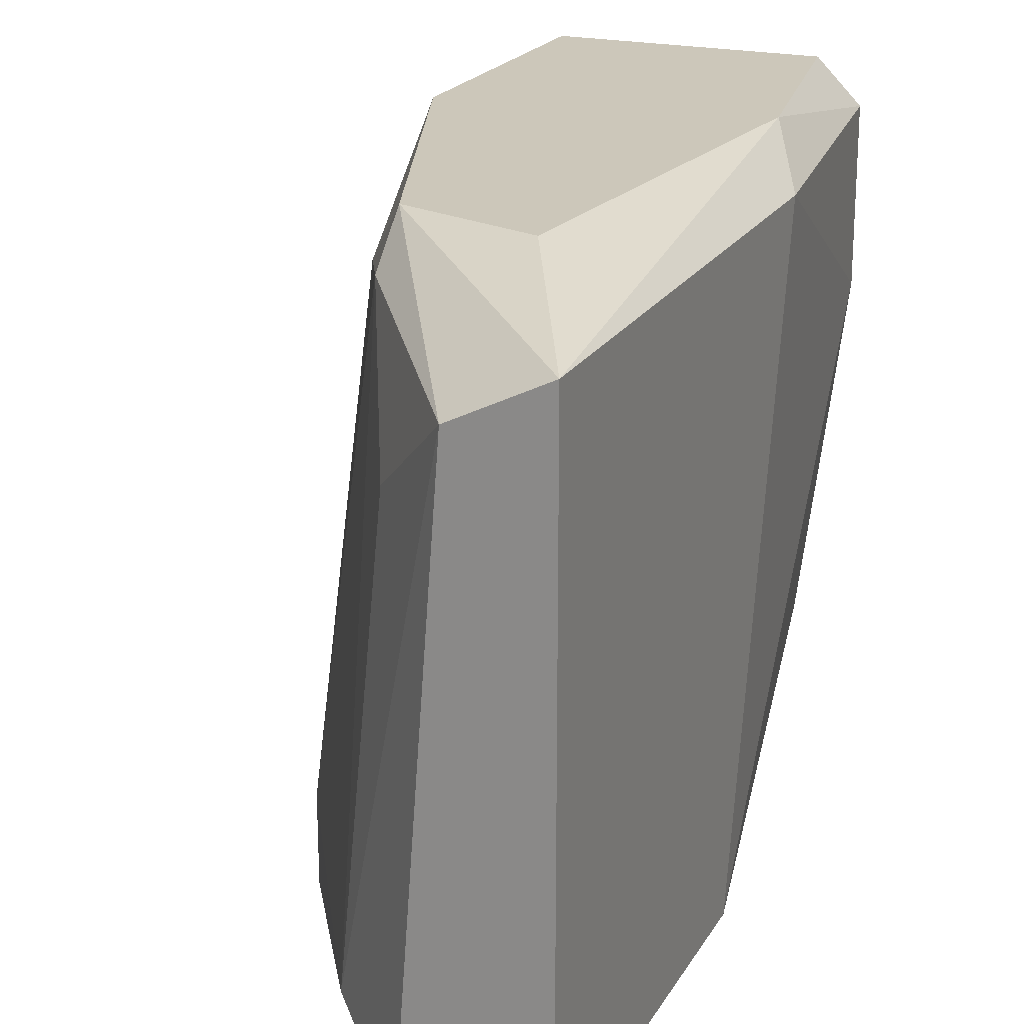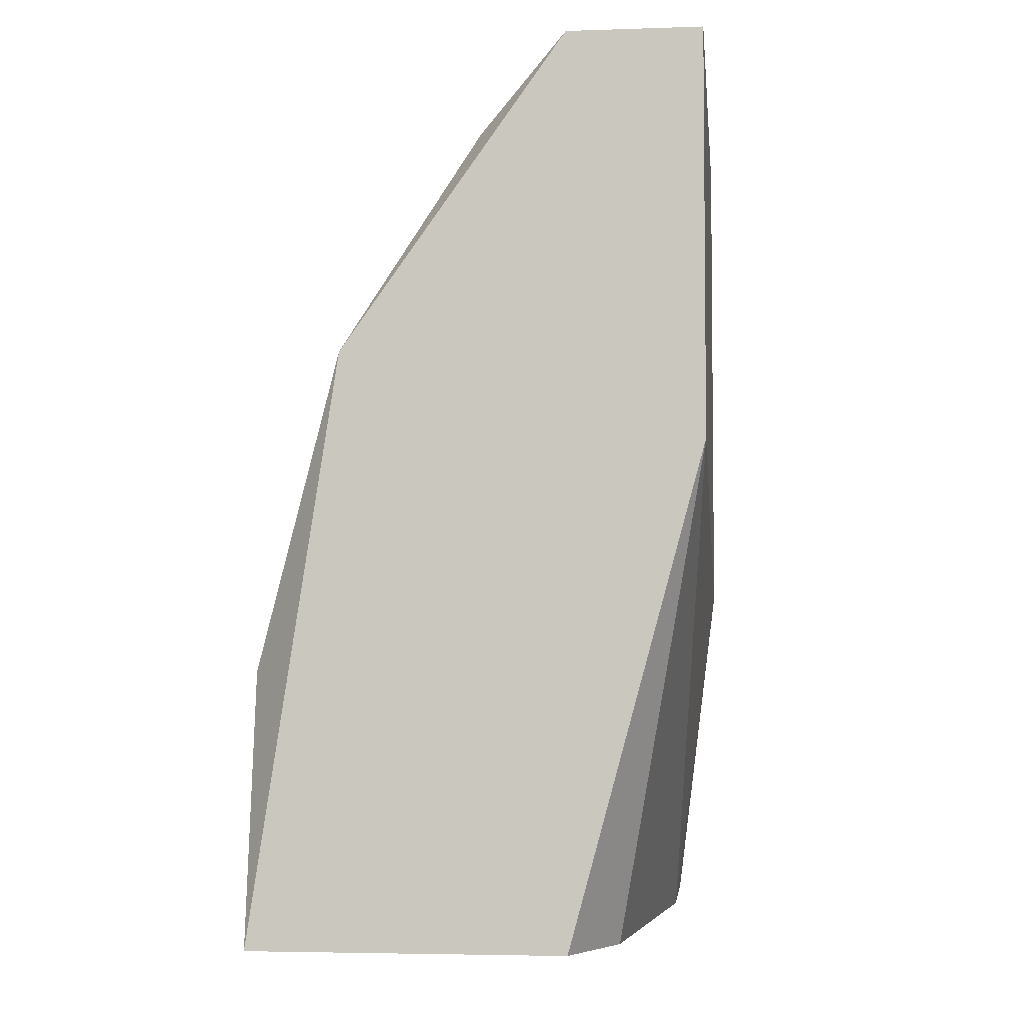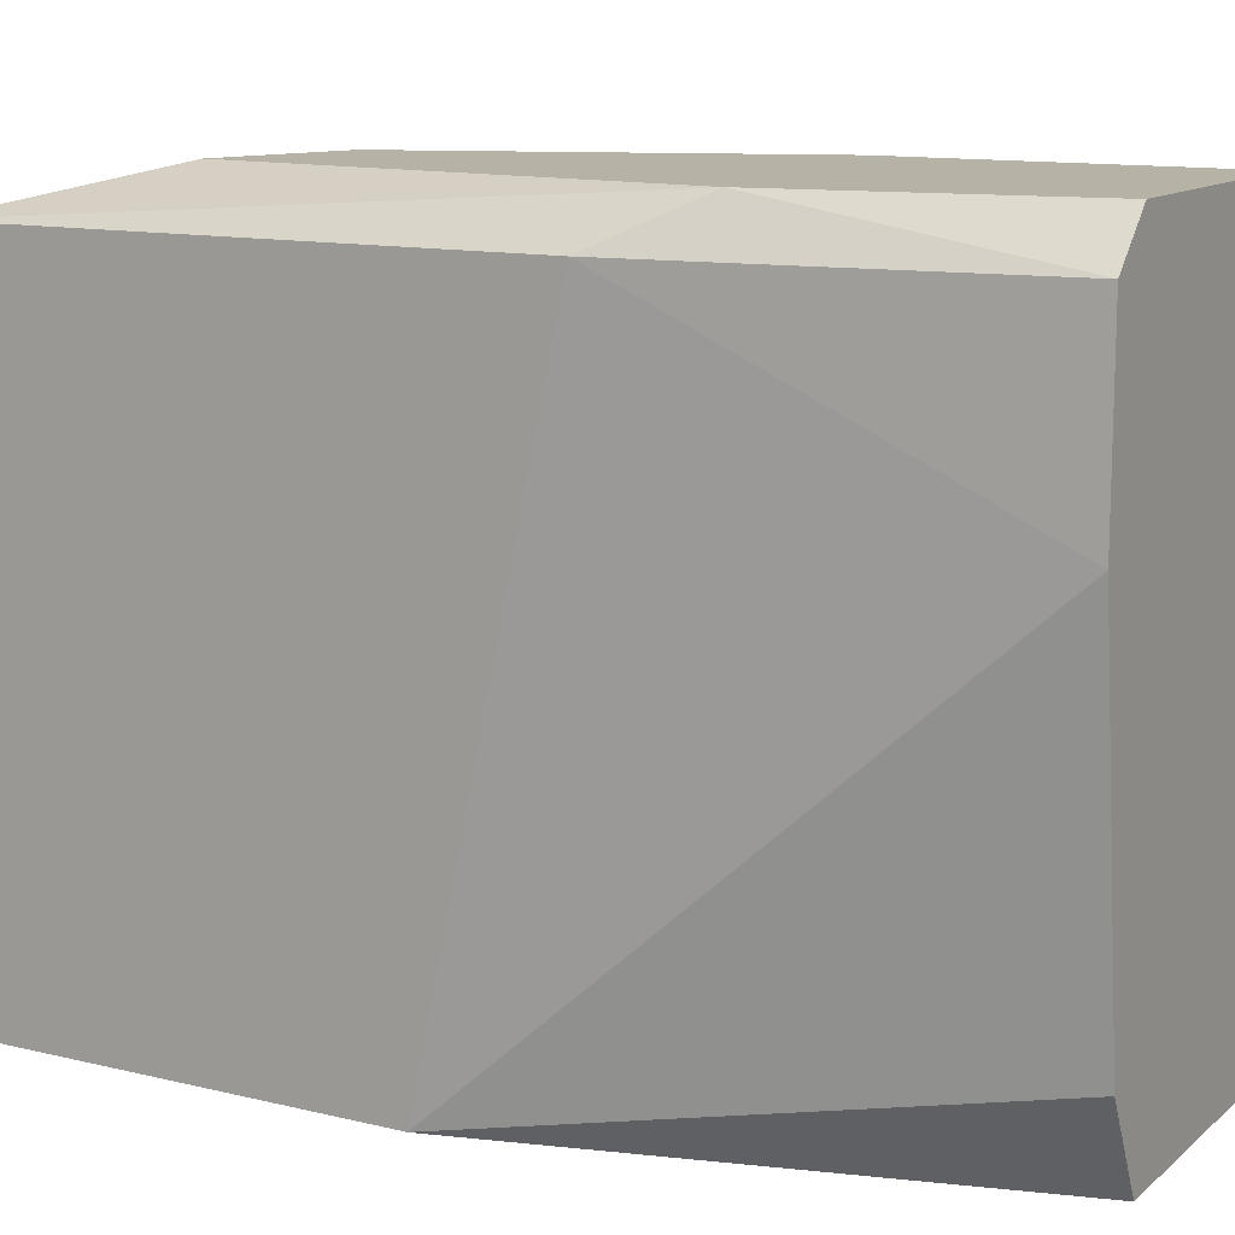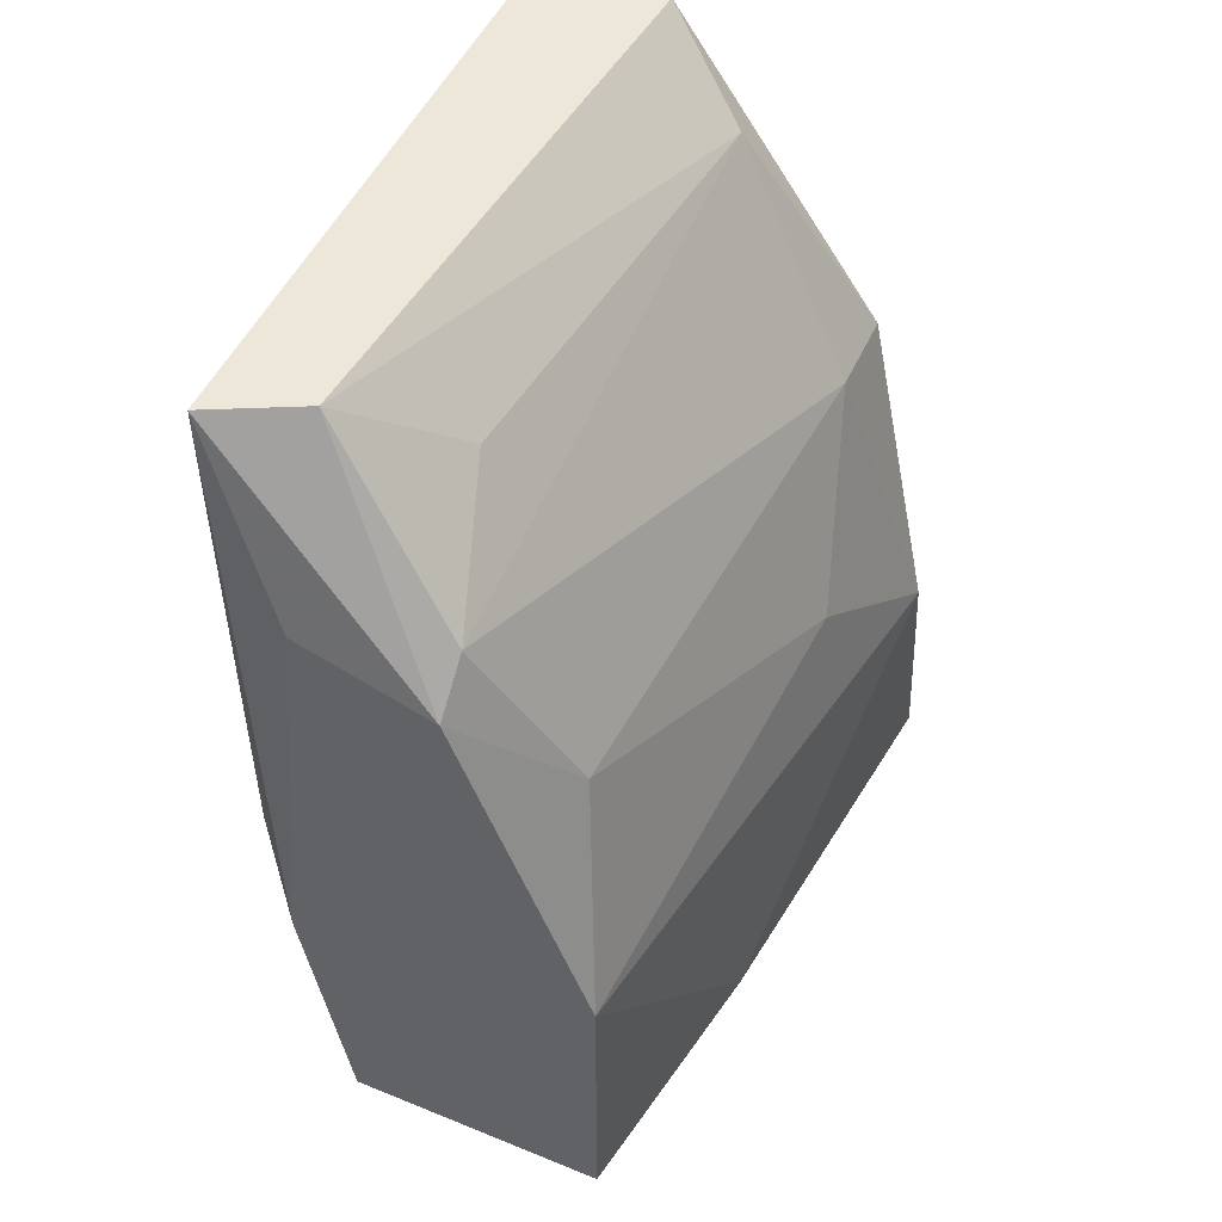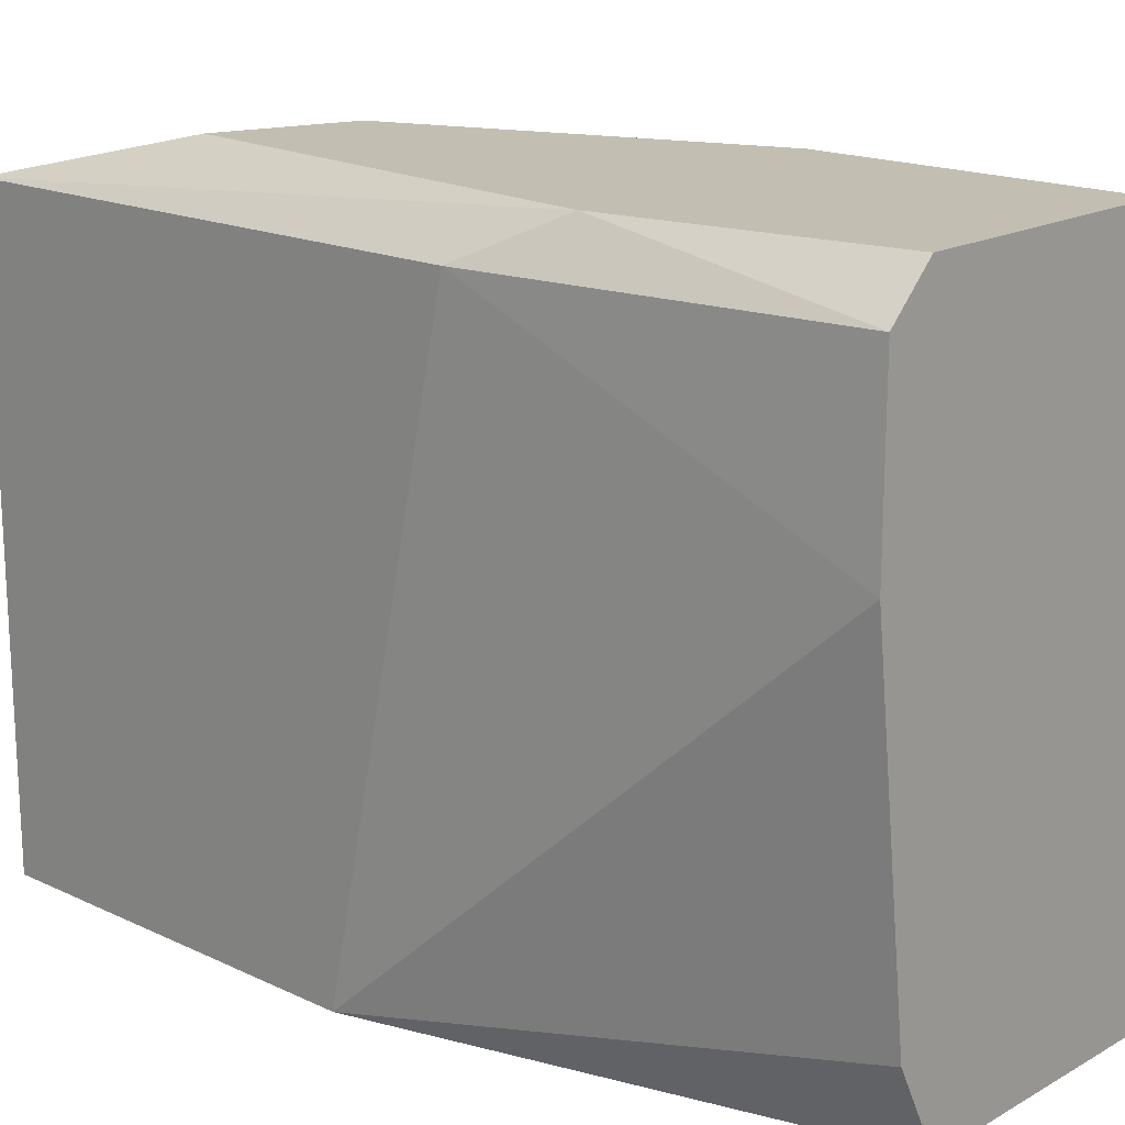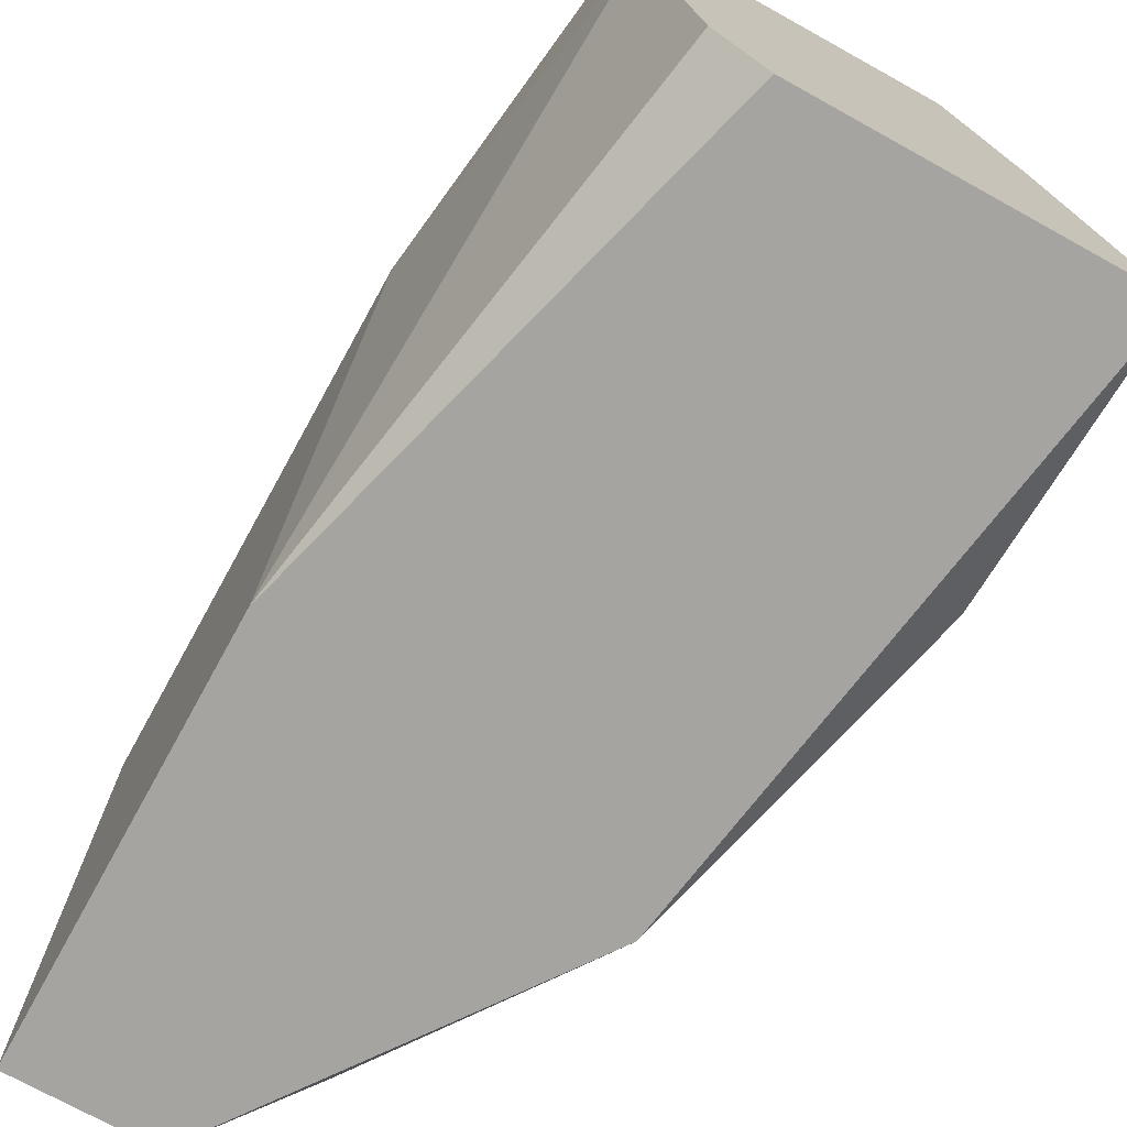
<metadata>
{"format":"obj","ext":"obj","renderer":"f3d","projection":"perspective","resolution":1024,"background":"white","views":[{"elev":21.3,"azim":22.9,"up":"+Y"},{"elev":-4.2,"azim":6.2,"up":"+Z"},{"elev":12.3,"azim":119.4,"up":"+Y"},{"elev":50.1,"azim":-156.0,"up":"+Z"},{"elev":17.5,"azim":132.6,"up":"+Y"},{"elev":-73.4,"azim":151.1,"up":"+Y"}]}
</metadata>
<code>
v -0.05755 0.02237 0.007919
v -0.05755 0.02098 0.009304
v -0.05755 0.002942 0.01208
v -0.05339 0.004329 -0.0129
v -0.05339 0.02237 0.009304
v -0.05339 0.02237 -0.0129
v -0.05339 0.01959 0.01486
v -0.05616 0.01682 0.01208
v -0.06032 0.01959 0.003754
v -0.0631 0.008492 -0.000402
v -0.0631 0.01404 -0.0129
v -0.052 0.02237 -0.004566
v -0.052 0.02098 -0.0129
v -0.052 0.01543 -0.0129
v -0.05477 0.001552 -0.0129
v -0.05477 0.001552 0.01486
v -0.06171 0.004329 0.005143
v -0.06171 0.02237 -0.0129
v -0.06171 0.02237 -0.003178
v -0.06171 0.001552 0.005143
v -0.06448 0.002942 -0.004566
v -0.06448 0.001552 -0.0129
v -0.05061 0.02098 0.01486
v -0.05061 0.02098 -0.00179
v -0.05061 0.001552 0.002366
v -0.05061 0.001552 0.01486
f 23 12 5
f 15 22 18
f 15 18 13
f 22 15 26
f 22 26 20
f 26 15 25
f 23 26 25
f 26 23 16
f 20 26 16
f 18 19 1
f 22 20 21
f 23 25 24
f 18 1 12
f 24 13 12
f 23 24 12
f 15 13 4
f 25 15 4
f 1 19 9
f 16 23 7
f 23 1 7
f 13 24 14
f 24 25 14
f 4 13 14
f 25 4 14
f 20 16 3
f 7 8 3
f 16 7 3
f 21 20 17
f 20 3 17
f 19 21 10
f 9 19 10
f 21 17 10
f 17 9 10
f 1 9 2
f 8 7 2
f 7 1 2
f 3 8 2
f 9 17 2
f 17 3 2
f 13 18 6
f 18 12 6
f 12 13 6
f 18 22 11
f 19 18 11
f 22 21 11
f 21 19 11
f 1 23 5
f 12 1 5

</code>
